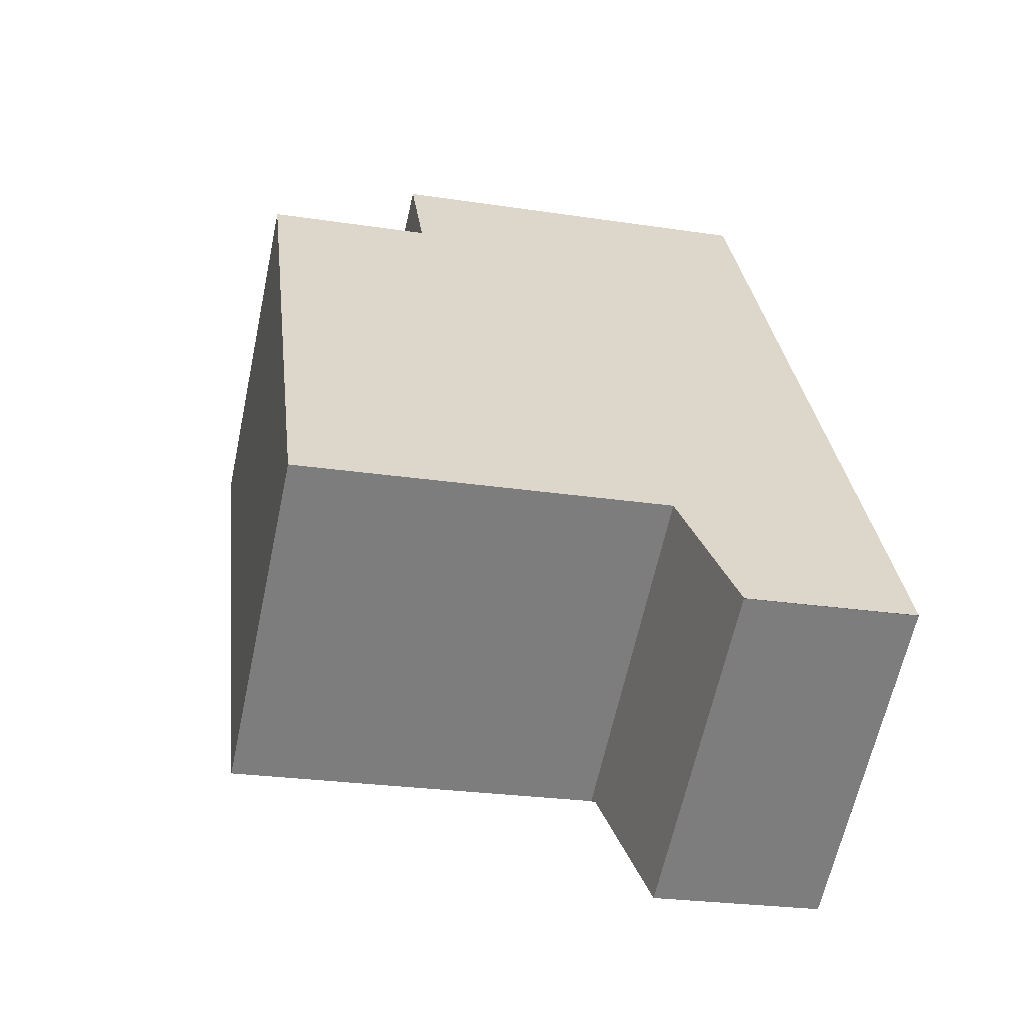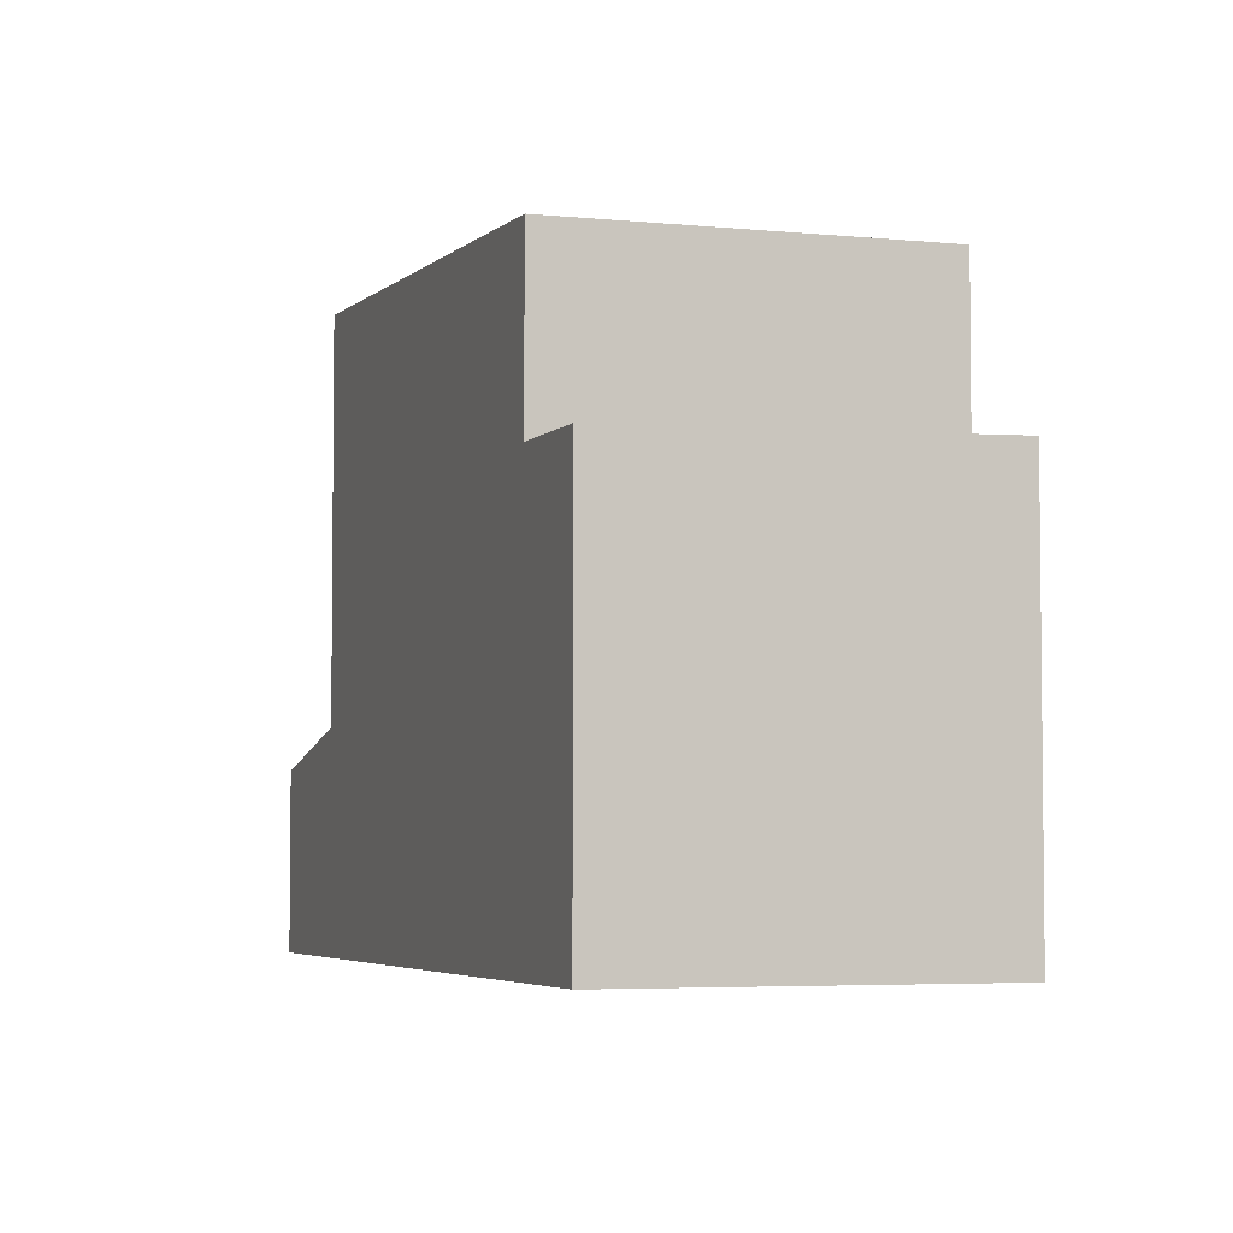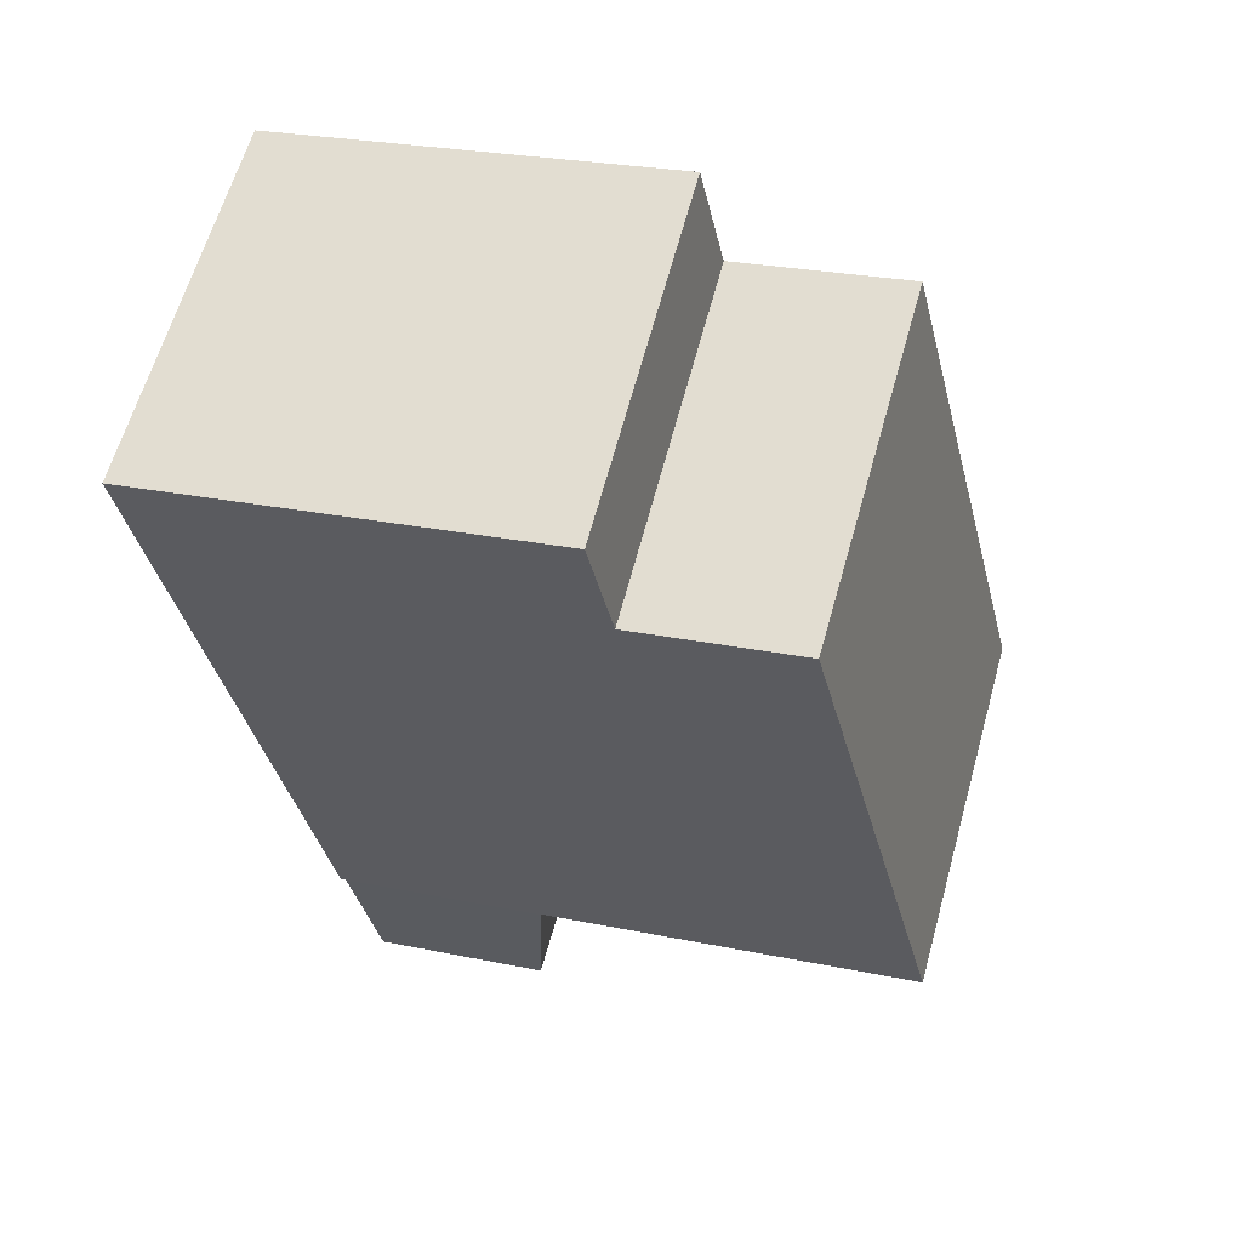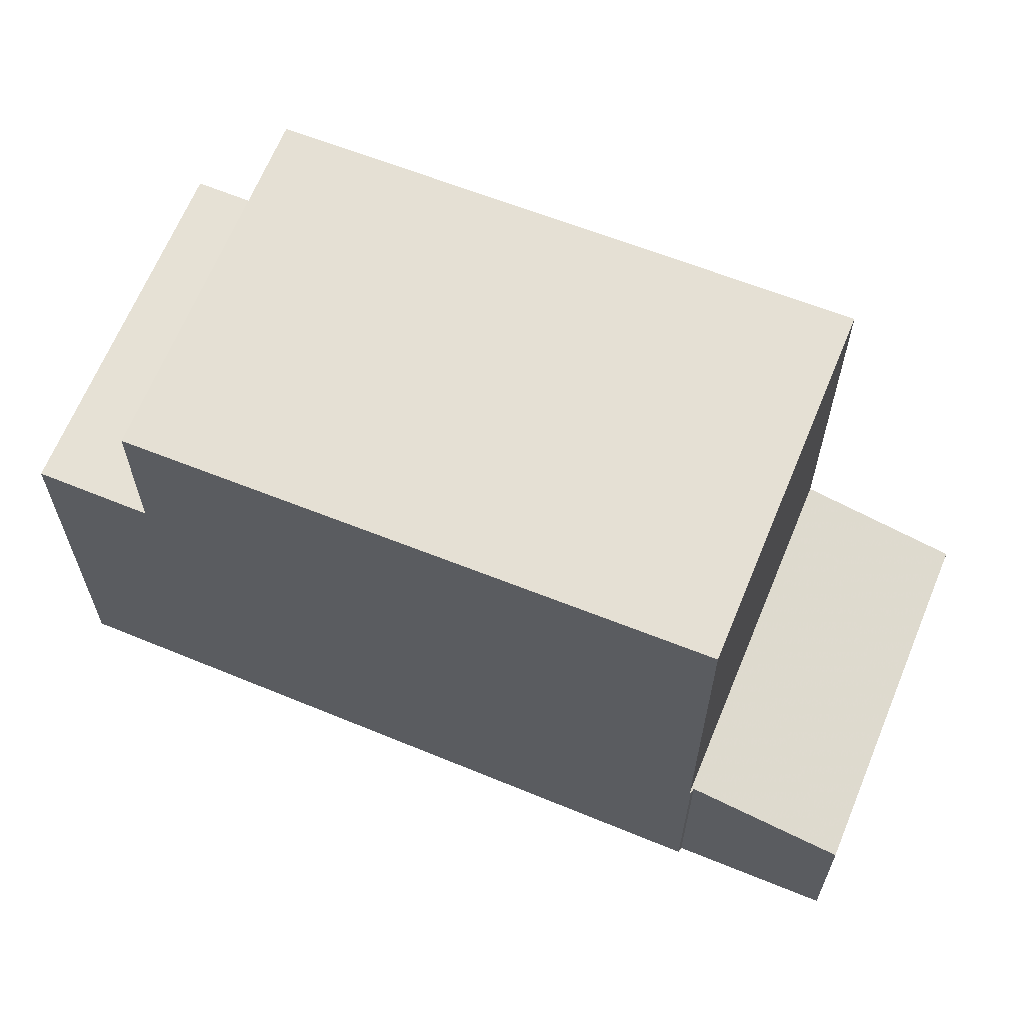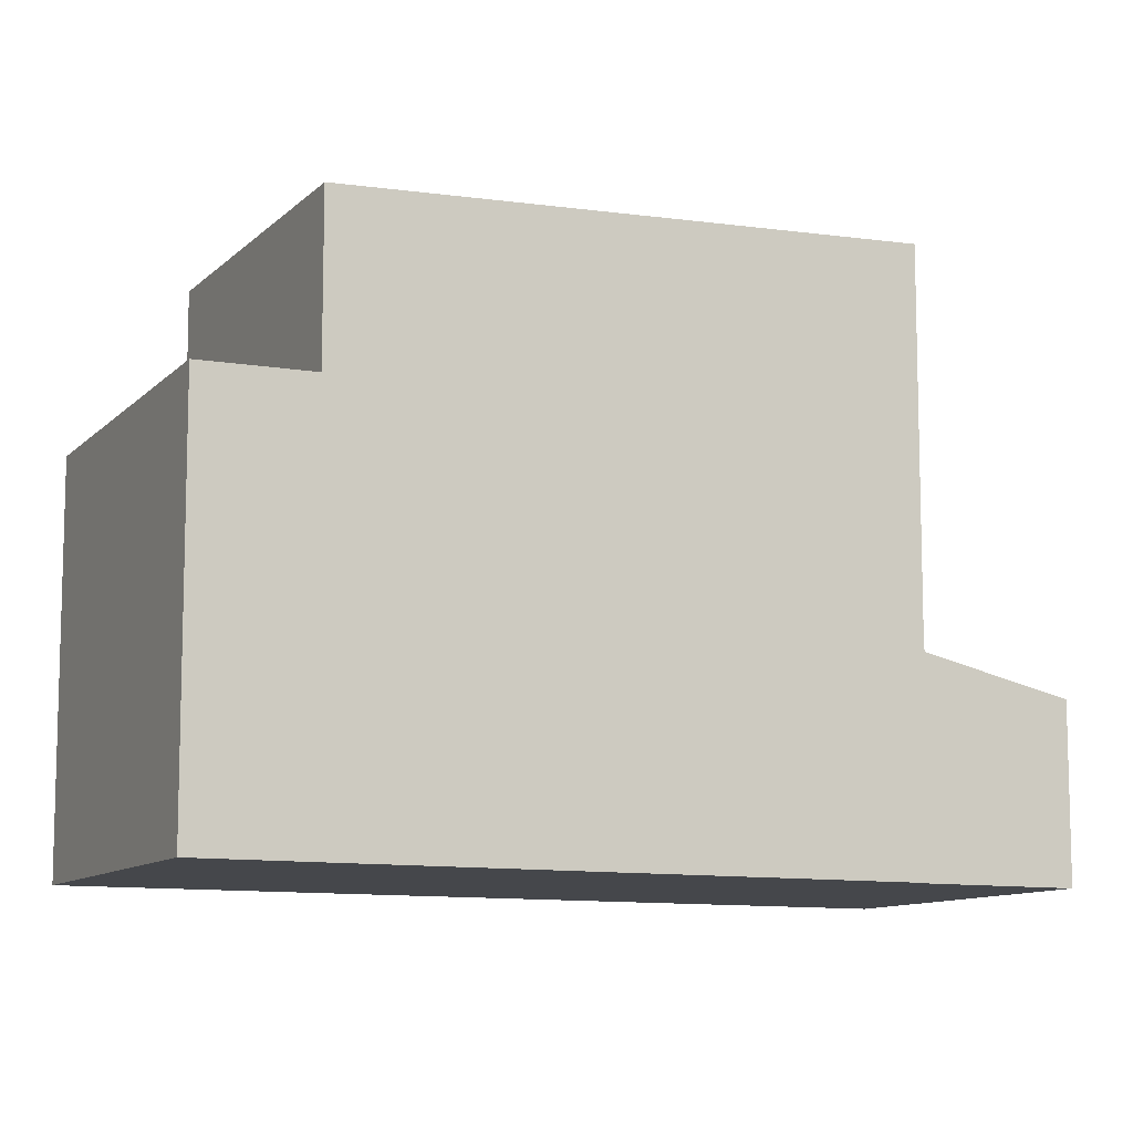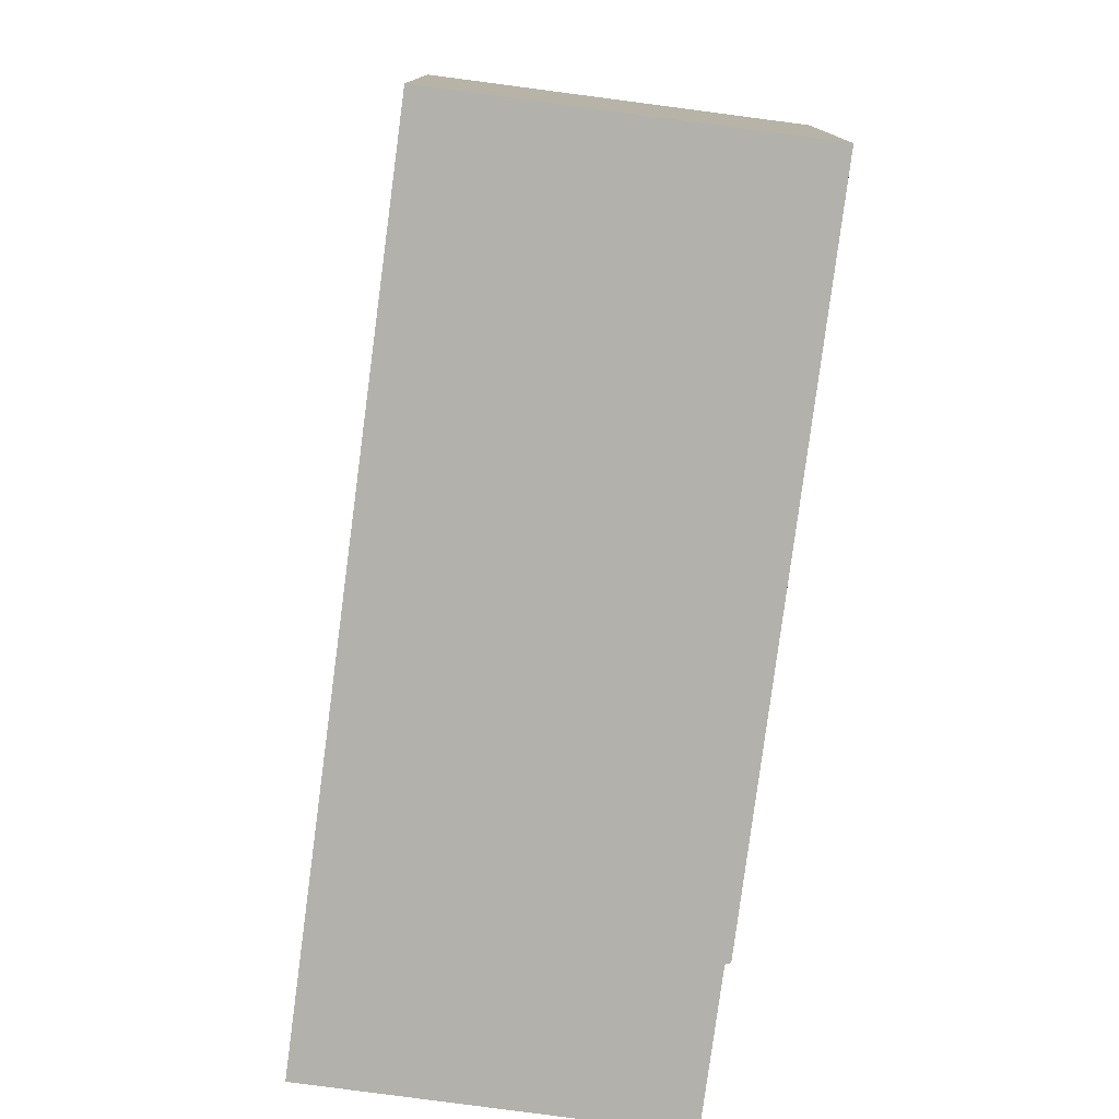
<metadata>
{"format":"obj","ext":"obj","renderer":"f3d","projection":"perspective","resolution":1024,"background":"white","views":[{"elev":-24.5,"azim":75.8,"up":"+Y"},{"elev":-4.5,"azim":-164.5,"up":"+Z"},{"elev":24.7,"azim":-70.9,"up":"+Y"},{"elev":66.0,"azim":-32.8,"up":"+Z"},{"elev":-10.3,"azim":-80.8,"up":"+Z"},{"elev":-79.0,"azim":-152.7,"up":"+Z"}]}
</metadata>
<code>
v -290.6 -53.59 2.714
v -290.6 -53.59 2.715
v -295.2 -56.81 2.729
v -296.6 -54.81 3.277
v -296.6 -54.84 3.281
v -302.9 -45.88 6.301
v -298.2 -42.62 6.181
v -301.9 -47.34 8.888
v -297.2 -44.09 8.87
v -301.8 -47.28 8.887
v -299.6 -45.79 8.879
v -297.2 -44.09 8.87
v -301.9 -47.34 8.888
v -296.7 -54.83 9.237
v -292 -51.56 9.219
v -292 -51.56 3.271
v -296.7 -54.83 3.285
v -302.9 -45.88 6.301
v -300.1 -43.96 6.23
v -297.2 -44.09 6.202
v -301.9 -47.34 6.323
v -297.8 -43.23 6.189
v -302.4 -46.48 6.31
v -297.8 -43.23 6.189
v -297.2 -44.09 6.202
v -298.2 -42.63 6.181
v -302.4 -46.42 6.308
v -301.8 -47.28 6.32
v -302.8 -45.82 6.299
v -300.2 -44.93 6.252
v -299.6 -45.79 6.265
v -300.6 -44.32 6.244
v -301.9 -47.34 6.323
v -297.2 -44.09 6.202
v -292 -51.56 6.31
v -296.7 -54.83 6.432
v -297.2 -44.09 6.202
v -297.2 -44.09 8.87
v -292 -51.56 9.219
v -292 -51.56 3.271
v -290.6 -53.6 2.715
v -292 -51.56 6.311
v -297.2 -44.09 8.87
v -301.8 -47.28 6.32
v -301.8 -47.28 8.887
v -295.2 -56.8 2.729
v -302.8 -45.81 6.299
v -296.6 -54.77 9.237
v -296.6 -54.77 3.285
v -296.6 -54.77 6.429
v -300.6 -44.32 6.244
v -299.6 -45.79 6.265
v -294.4 -53.27 9.228
v -294.4 -53.27 3.279
v -294.4 -53.27 6.374
v -299.6 -45.79 8.879
v -293 -55.31 2.723
v -299.5 -45.89 8.884
v -301.7 -47.38 8.892
v -297.1 -44.18 8.874
v -297.1 -44.18 8.874
v -301.8 -47.45 8.893
v -294.7 -52.89 9.21
v -296.8 -54.38 9.219
v -292.2 -51.17 9.201
v -292.3 -51.18 9.201
v -296.9 -54.45 9.219
v -293 -55.27 2.732
v -290.6 -53.57 2.725
v -295.2 -56.78 2.738
v -295.2 -56.77 2.738
v -290.6 -53.56 2.725
v -296.7 -54.83 3.285
v -296.6 -54.77 3.285
v -292 -51.56 3.271
v -292 -51.56 3.271
v -294.4 -53.27 3.279
v -294.4 -53.27 9.228
v -296.6 -54.77 9.237
v -292 -51.56 9.219
v -292 -51.56 9.219
v -296.7 -54.83 9.237
v -290.6 -53.59 2.715
v -290.6 -53.59 2.714
v -290.6 -53.59 0
v -290.6 -53.59 0
v -290.6 -53.6 2.715
v -290.6 -53.59 2.715
v -290.6 -53.59 0
v -290.6 -53.6 0
v -295.2 -56.78 2.738
v -295.2 -56.81 2.729
v -295.2 -56.81 0
v -295.2 -56.78 0
v -296.6 -54.84 3.281
v -296.6 -54.81 3.277
v -296.6 -54.81 0
v -296.6 -54.84 0
v -296.7 -54.83 3.285
v -296.6 -54.84 3.281
v -296.6 -54.84 0
v -296.7 -54.83 -4.441e-16
v -302.8 -45.81 6.299
v -302.9 -45.88 6.301
v -302.9 -45.88 0
v -302.8 -45.81 0
v -297.8 -43.23 6.189
v -298.2 -42.62 6.181
v -298.2 -42.62 0
v -297.8 -43.23 0
v -302.9 -45.88 6.301
v -302.9 -45.88 6.301
v -302.9 -45.88 0
v -302.9 -45.88 0
v -298.2 -42.63 6.181
v -300.1 -43.96 6.23
v -300.1 -43.96 0
v -298.2 -42.63 8.882e-16
v -302.4 -46.48 6.31
v -301.9 -47.34 6.323
v -301.9 -47.34 0
v -302.4 -46.48 0
v -297.2 -44.09 6.202
v -297.8 -43.23 6.189
v -297.8 -43.23 0
v -297.2 -44.09 0
v -302.9 -45.88 6.301
v -302.4 -46.48 6.31
v -302.4 -46.48 0
v -302.9 -45.88 0
v -298.2 -42.62 6.181
v -298.2 -42.63 6.181
v -298.2 -42.63 8.882e-16
v -298.2 -42.62 0
v -293 -55.31 2.723
v -290.6 -53.6 2.715
v -290.6 -53.6 0
v -293 -55.31 0
v -297.1 -44.18 8.874
v -297.2 -44.09 8.87
v -297.2 -44.09 0
v -297.1 -44.18 -1.776e-15
v -295.2 -56.81 2.729
v -295.2 -56.8 2.729
v -295.2 -56.8 0
v -295.2 -56.81 0
v -300.6 -44.32 6.244
v -302.8 -45.81 6.299
v -302.8 -45.81 0
v -300.6 -44.32 0
v -300.1 -43.96 6.23
v -300.6 -44.32 6.244
v -300.6 -44.32 0
v -300.1 -43.96 0
v -295.2 -56.8 2.729
v -293 -55.31 2.723
v -293 -55.31 0
v -295.2 -56.8 0
v -292.2 -51.17 9.201
v -297.1 -44.18 8.874
v -297.1 -44.18 -1.776e-15
v -292.2 -51.17 0
v -301.9 -47.34 8.888
v -301.8 -47.45 8.893
v -301.8 -47.45 0
v -301.9 -47.34 0
v -292 -51.56 9.219
v -292.2 -51.17 9.201
v -292.2 -51.17 0
v -292 -51.56 0
v -301.8 -47.45 8.893
v -296.9 -54.45 9.219
v -296.9 -54.45 -1.776e-15
v -301.8 -47.45 0
v -296.6 -54.81 3.277
v -295.2 -56.78 2.738
v -295.2 -56.78 0
v -296.6 -54.81 0
v -290.6 -53.59 2.714
v -290.6 -53.56 2.725
v -290.6 -53.56 0
v -290.6 -53.59 0
v -290.6 -53.56 2.725
v -292 -51.56 3.271
v -292 -51.56 4.441e-16
v -290.6 -53.56 0
v -296.9 -54.45 9.219
v -296.7 -54.83 9.237
v -296.7 -54.83 0
v -296.9 -54.45 -1.776e-15
v -290.6 -53.59 0
v -290.6 -53.59 0
v -295.2 -56.81 0
v -296.6 -54.81 0
v -296.6 -54.84 0
v -302.9 -45.88 0
v -298.2 -42.62 0
f 61 9 43 60
f 27 23 18 29
f 45 13 33 44
f 58 11 9 61
f 62 8 10 59
f 71 46 3 70
f 40 16 35 42
f 29 18 6 47
f 28 21 23 27
f 24 22 20 25
f 26 7 22 24
f 31 28 27 30
f 30 27 29 32
f 30 24 25 31
f 32 19 26 24 30
f 42 35 15 39
f 37 34 12 38
f 72 1 2 41 69
f 54 40 42 55
f 55 42 39 53
f 56 45 44 52
f 68 57 46 71
f 32 29 47 51
f 50 36 17 49
f 48 14 36 50
f 51 19 32
f 59 10 11 58
f 55 50 49 54
f 53 48 50 55
f 52 37 38 56
f 69 41 57 68
f 64 59 58 63
f 66 61 60 65
f 63 58 61 66
f 67 62 59 64
f 79 64 63 78
f 81 66 65 80
f 78 63 66 81
f 82 67 64 79
f 75 69 68 77
f 74 71 70 4 5 73
f 76 72 69 75
f 77 68 71 74
f 84 85 86 83
f 88 89 90 87
f 92 93 94 91
f 96 97 98 95
f 100 101 102 99
f 104 105 106 103
f 108 109 110 107
f 112 113 114 111
f 116 117 118 115
f 120 121 122 119
f 124 125 126 123
f 128 129 130 127
f 132 133 134 131
f 136 137 138 135
f 140 141 142 139
f 144 145 146 143
f 148 149 150 147
f 152 153 154 151
f 156 157 158 155
f 160 161 162 159
f 164 165 166 163
f 168 169 170 167
f 172 173 174 171
f 176 177 178 175
f 180 181 182 179
f 184 185 186 183
f 188 189 190 187
f 192 193 194 195 196 197 191

</code>
